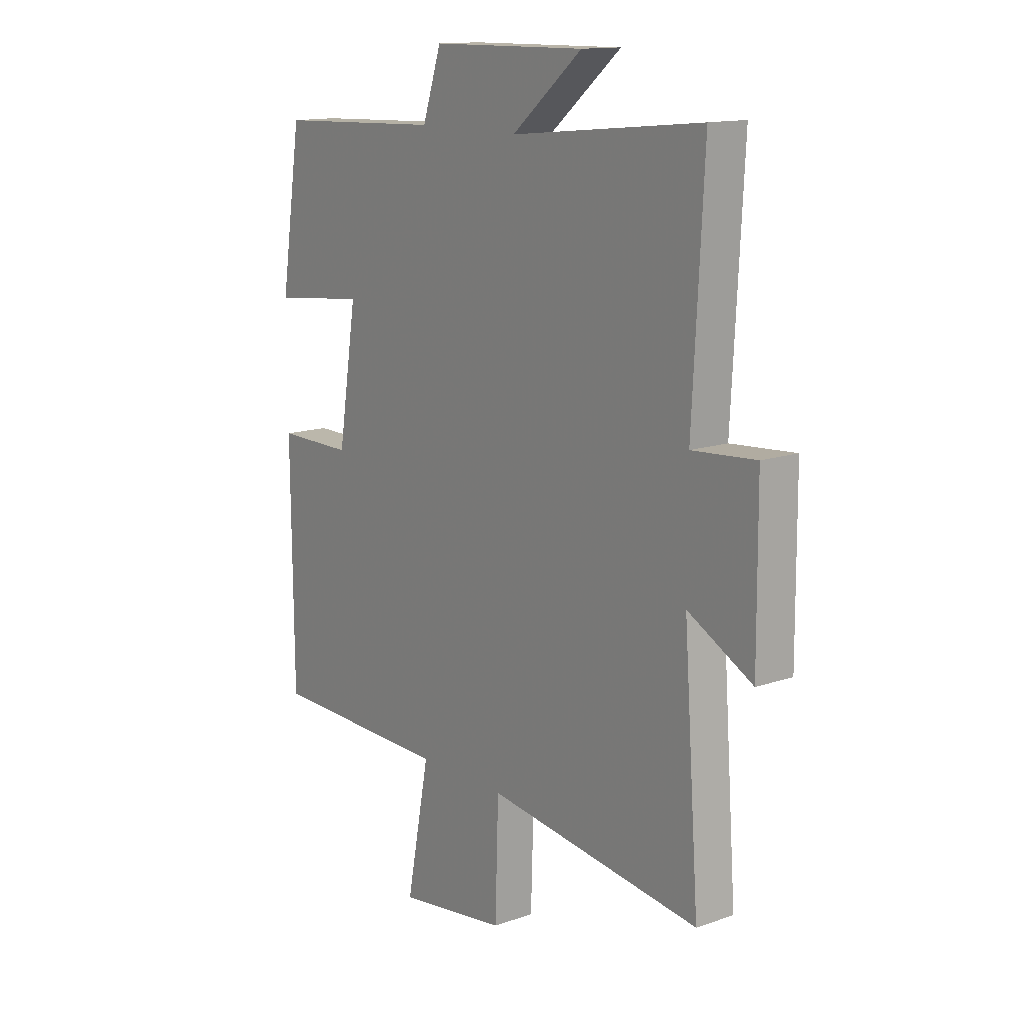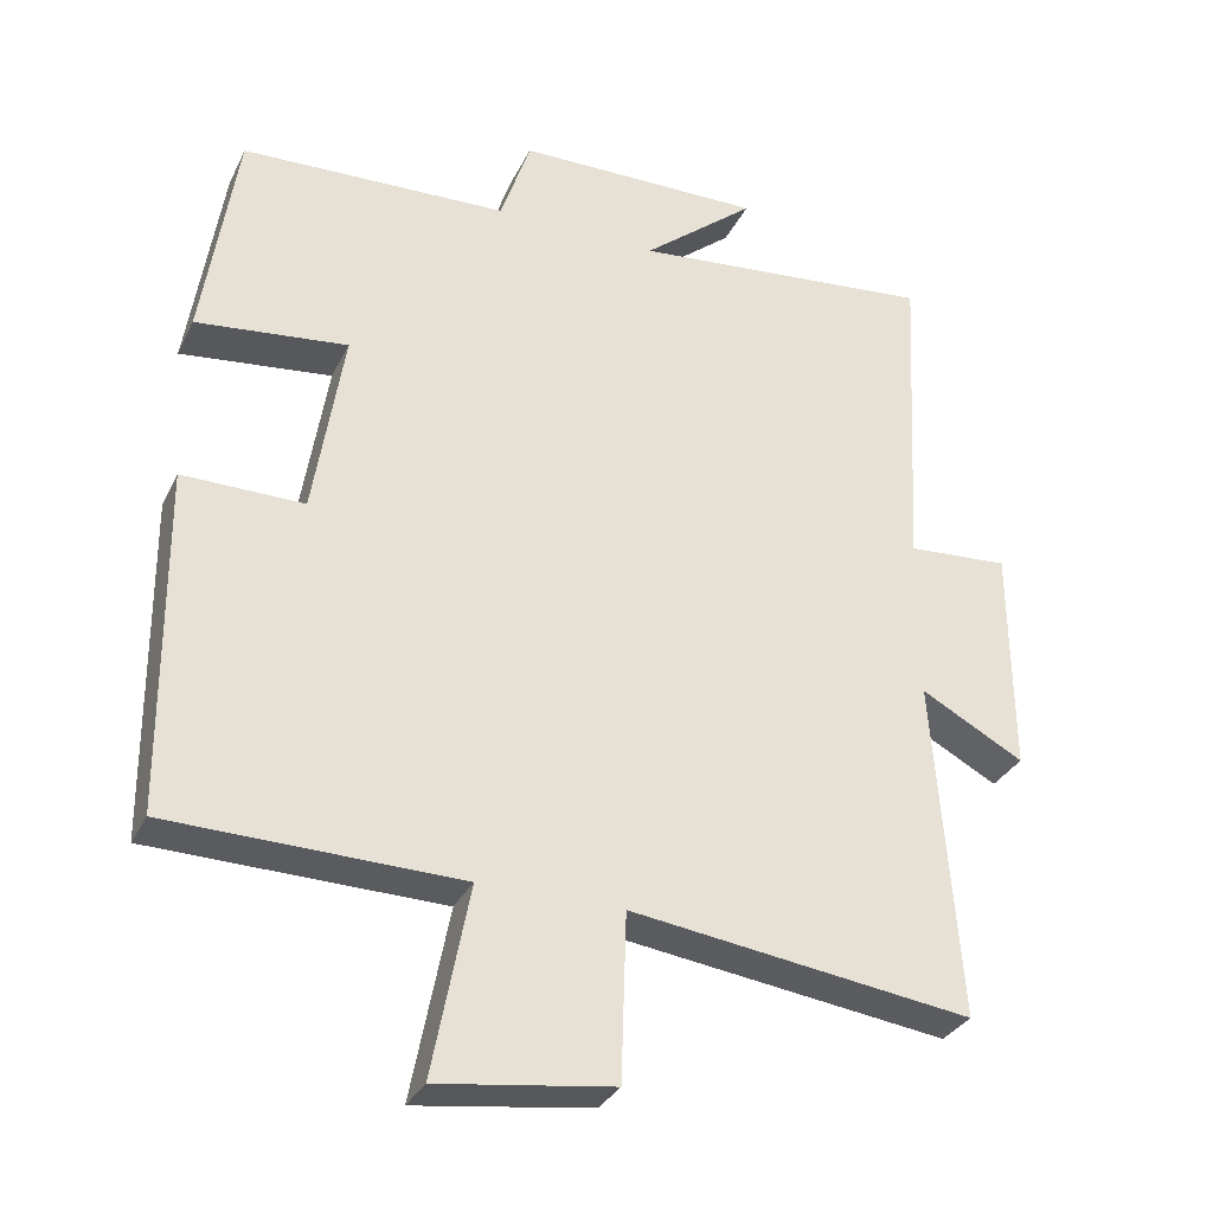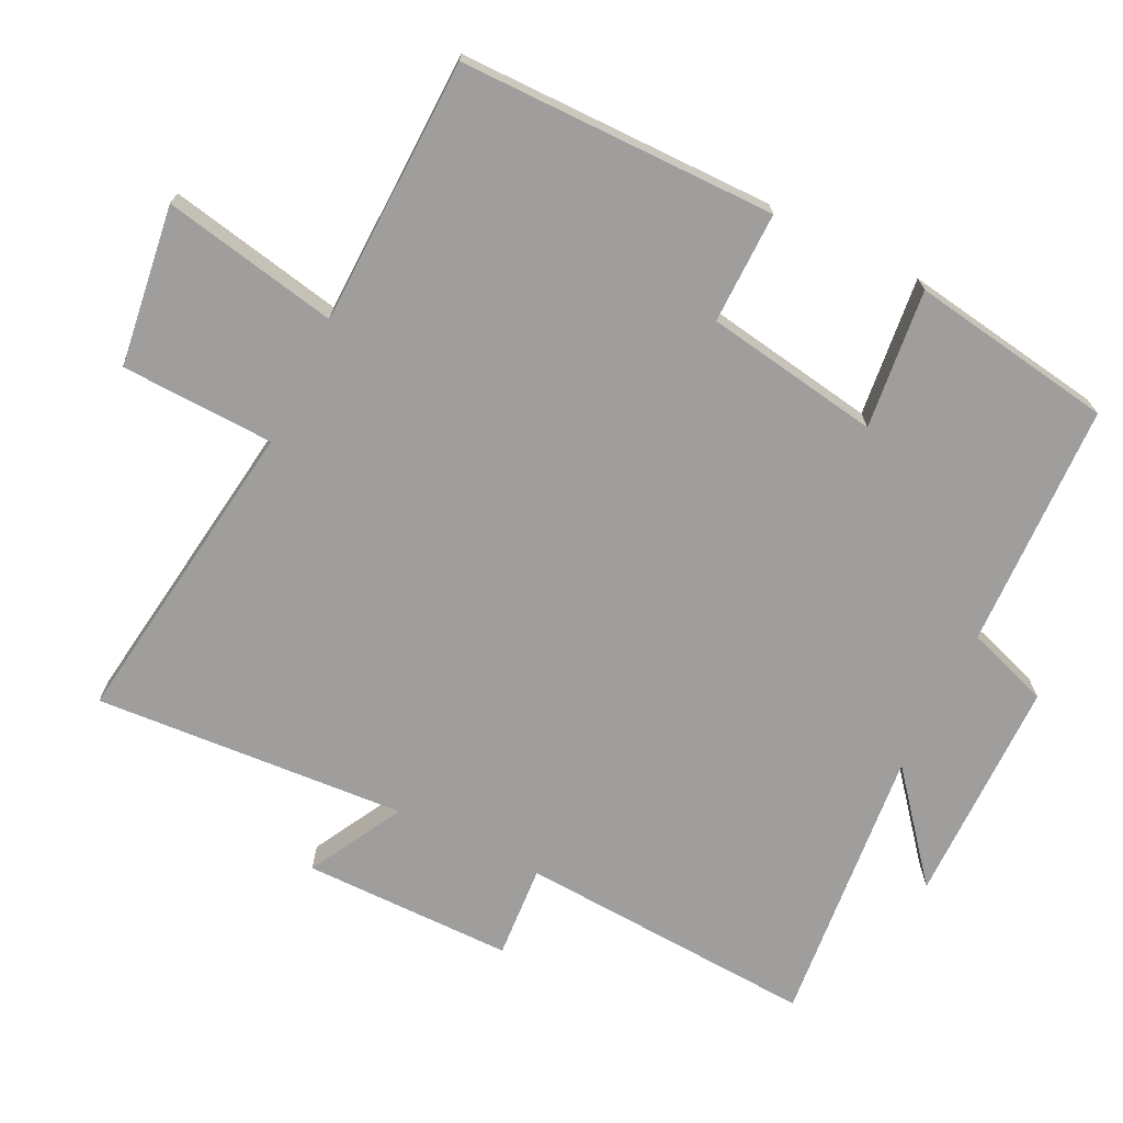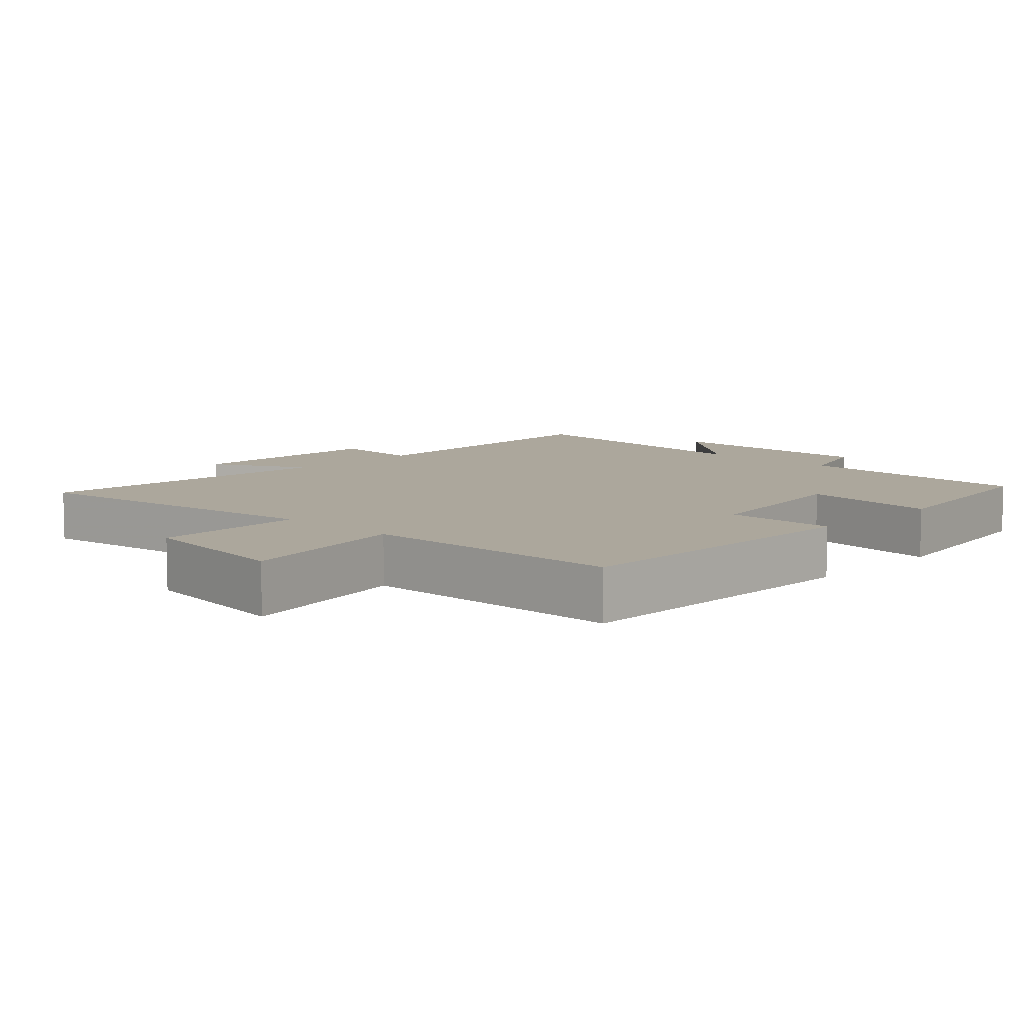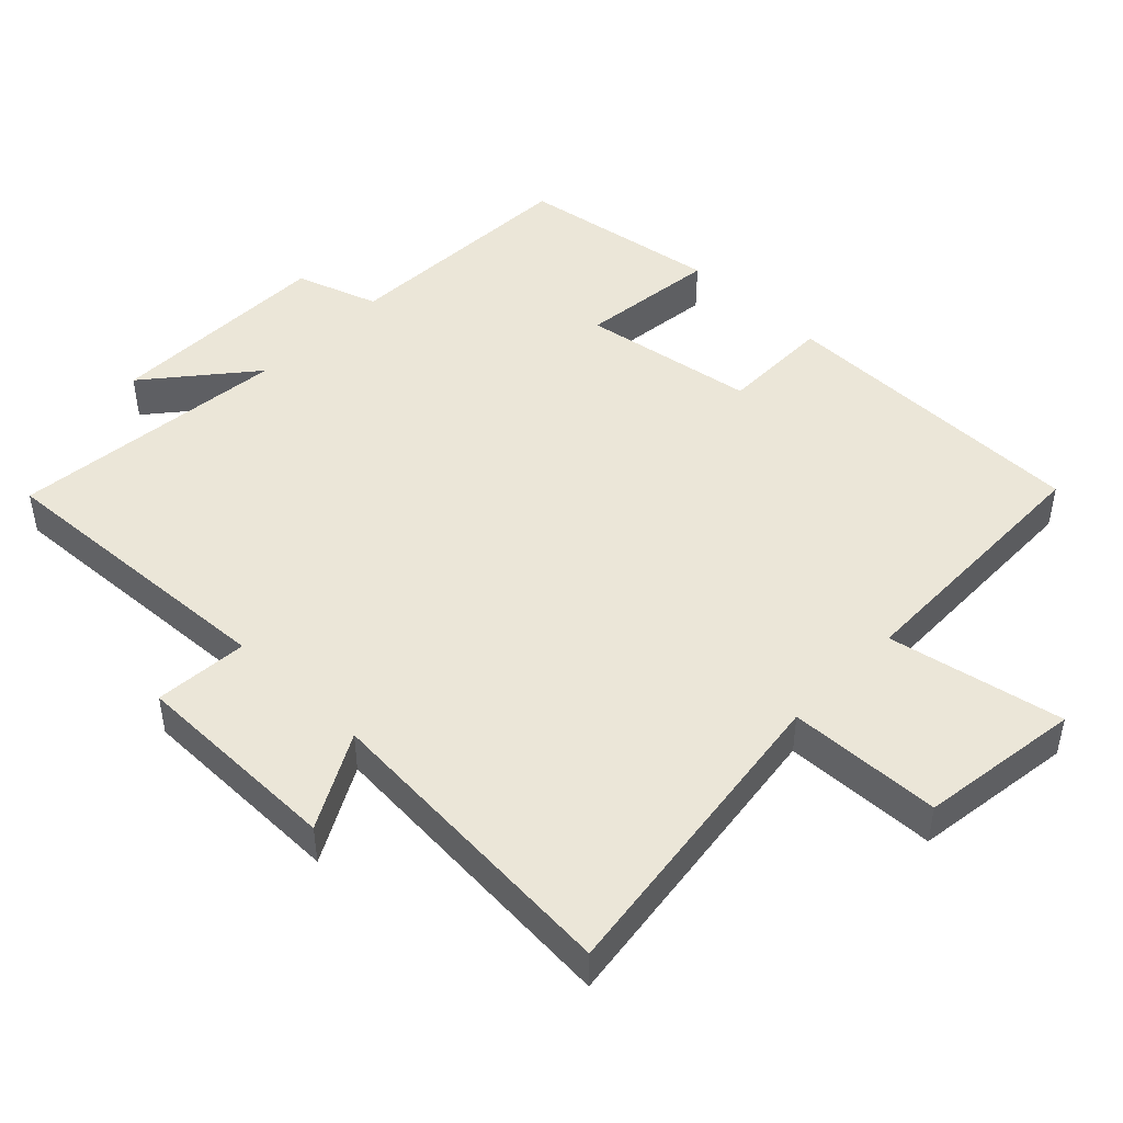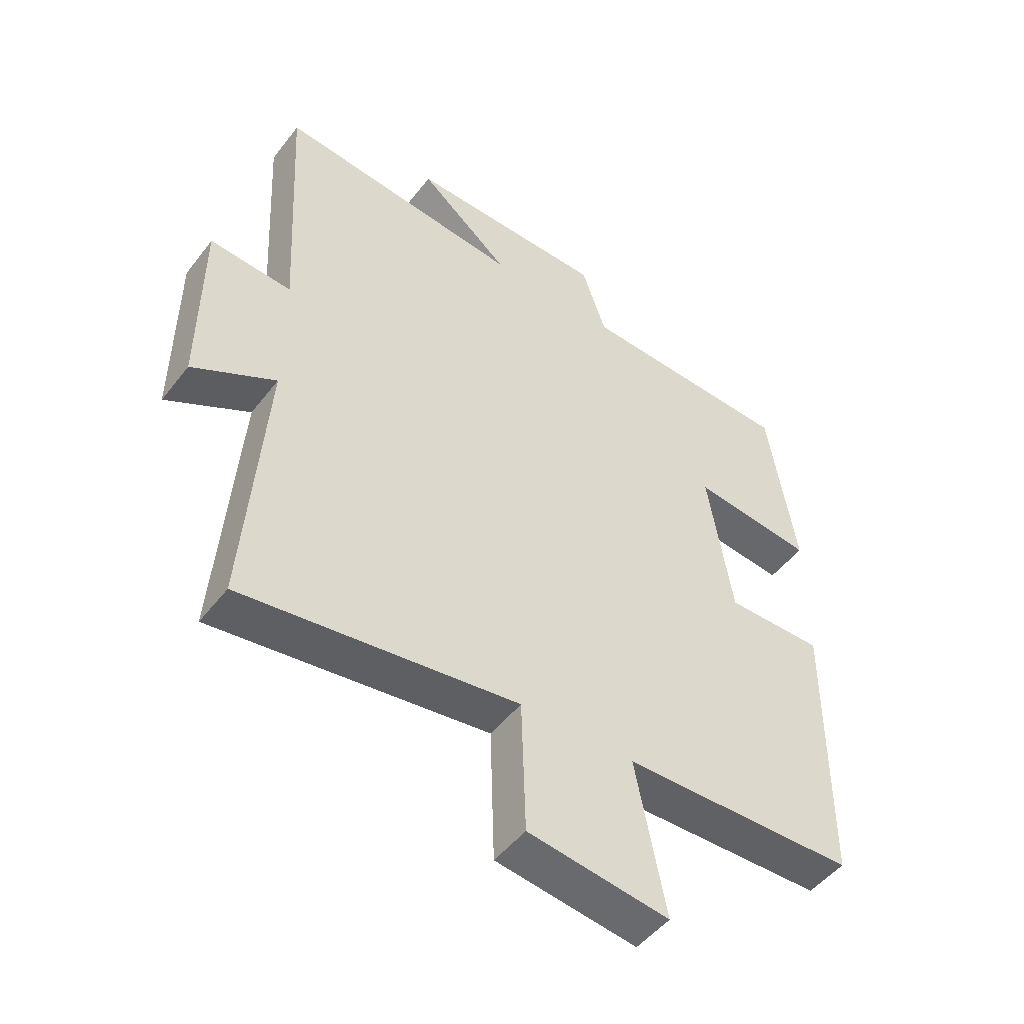
<metadata>
{"format":"obj","ext":"obj","renderer":"f3d","projection":"perspective","resolution":1024,"background":"white","views":[{"elev":13.9,"azim":52.5,"up":"+Z"},{"elev":-31.8,"azim":-22.7,"up":"+Z"},{"elev":-70.9,"azim":-116.4,"up":"+Y"},{"elev":8.4,"azim":-136.2,"up":"+Y"},{"elev":46.6,"azim":134.1,"up":"+Y"},{"elev":-49.2,"azim":143.9,"up":"+Z"}]}
</metadata>
<code>
v 0.523 0.07 0.541
v 0.5 0.07 0.11
v 0.635 0.07 0.12
v 0.637 0.07 -0.184
v 0.5 0.07 -0.11
v 0.533 0.07 -0.561
v 0.079 0.07 -0.5
v 0.072 0.07 -0.721
v -0.16 0.07 -0.753
v -0.111 0.07 -0.5
v -0.496 0.07 -0.492
v -0.5 0.07 -0.035
v -0.339 0.07 -0.036
v -0.299 0.07 0.216
v -0.5 0.07 0.193
v -0.455 0.07 0.486
v -0.1 0.07 0.5
v -0.06 0.07 0.62
v 0.268 0.07 0.624
v 0.118 0.07 0.5
v 0.523 0 0.541
v 0.5 0 0.11
v 0.635 0 0.12
v 0.637 0 -0.184
v 0.5 0 -0.11
v 0.533 0 -0.561
v 0.079 0 -0.5
v 0.072 0 -0.721
v -0.16 0 -0.753
v -0.111 0 -0.5
v -0.496 0 -0.492
v -0.5 0 -0.035
v -0.339 0 -0.036
v -0.299 0 0.216
v -0.5 0 0.193
v -0.455 0 0.486
v -0.1 0 0.5
v -0.06 0 0.62
v 0.268 0 0.624
v 0.118 0 0.5
f 17 18 19 20
f 15 16 17 20
f 14 15 20 1
f 13 14 1 2
f 10 11 12 13
f 10 13 2 3
f 7 8 9 10
f 7 10 3
f 5 6 7
f 5 7 3
f 3 4 5
f 40 39 38 37
f 40 37 36 35
f 21 40 35 34
f 22 21 34 33
f 33 32 31 30
f 23 22 33 30
f 30 29 28 27
f 23 30 27
f 27 26 25
f 23 27 25
f 25 24 23
f 1 21 22 2
f 2 22 23 3
f 3 23 24 4
f 4 24 25 5
f 5 25 26 6
f 6 26 27 7
f 7 27 28 8
f 8 28 29 9
f 9 29 30 10
f 10 30 31 11
f 11 31 32 12
f 12 32 33 13
f 13 33 34 14
f 14 34 35 15
f 15 35 36 16
f 16 36 37 17
f 17 37 38 18
f 18 38 39 19
f 19 39 40 20
f 20 40 21 1

</code>
